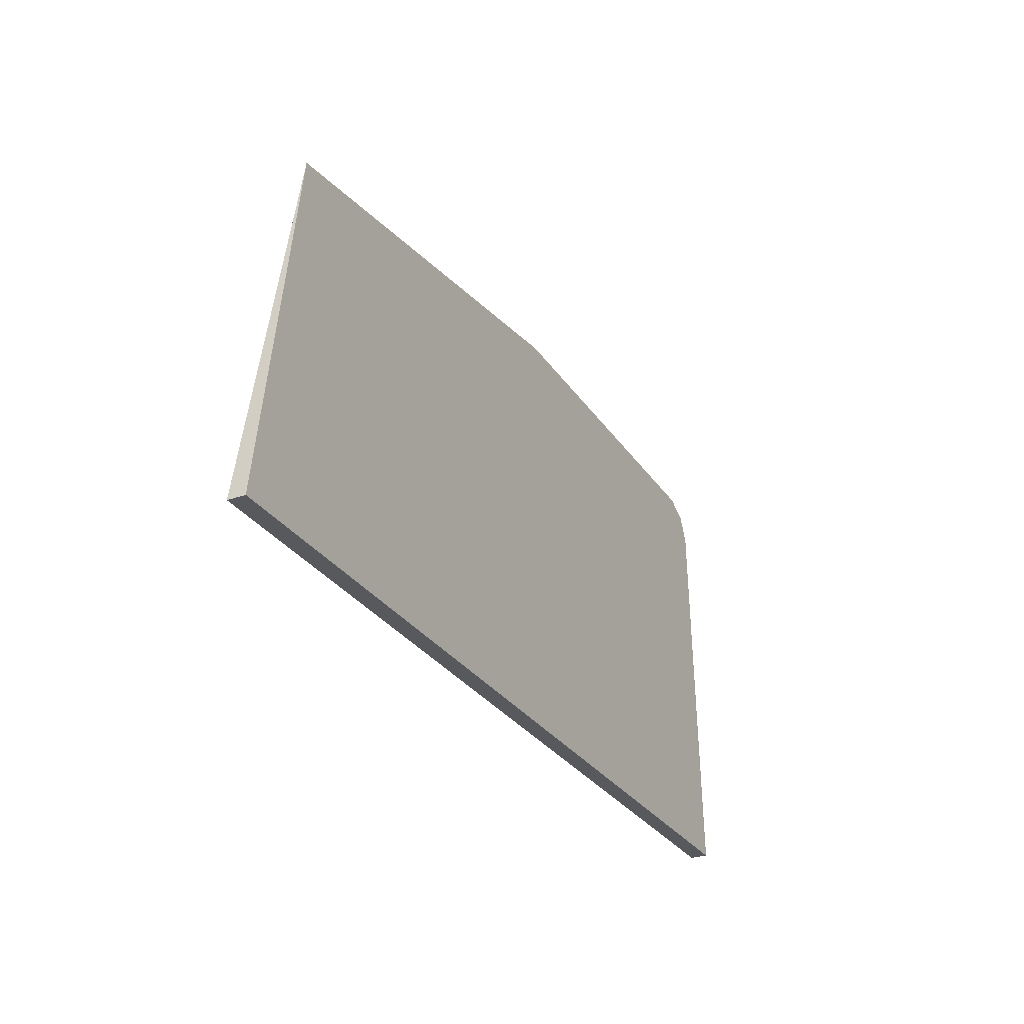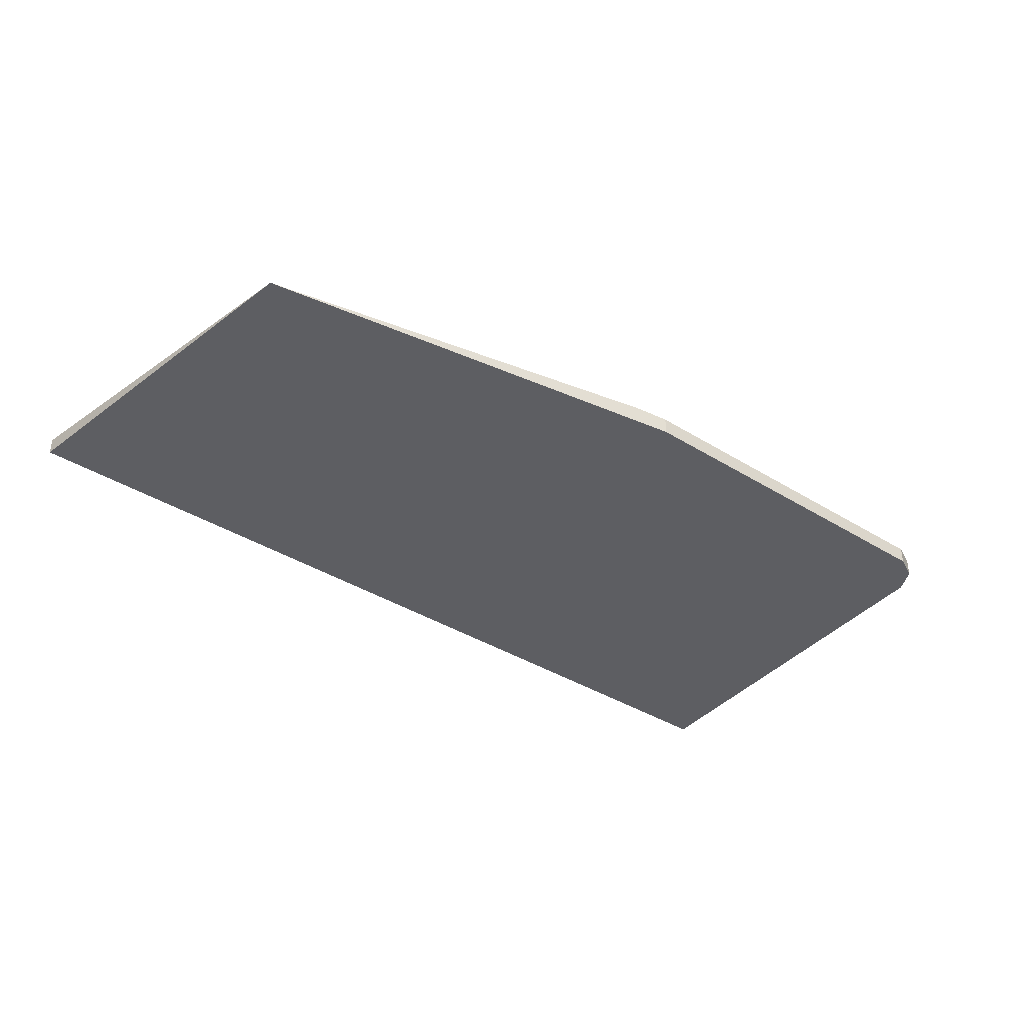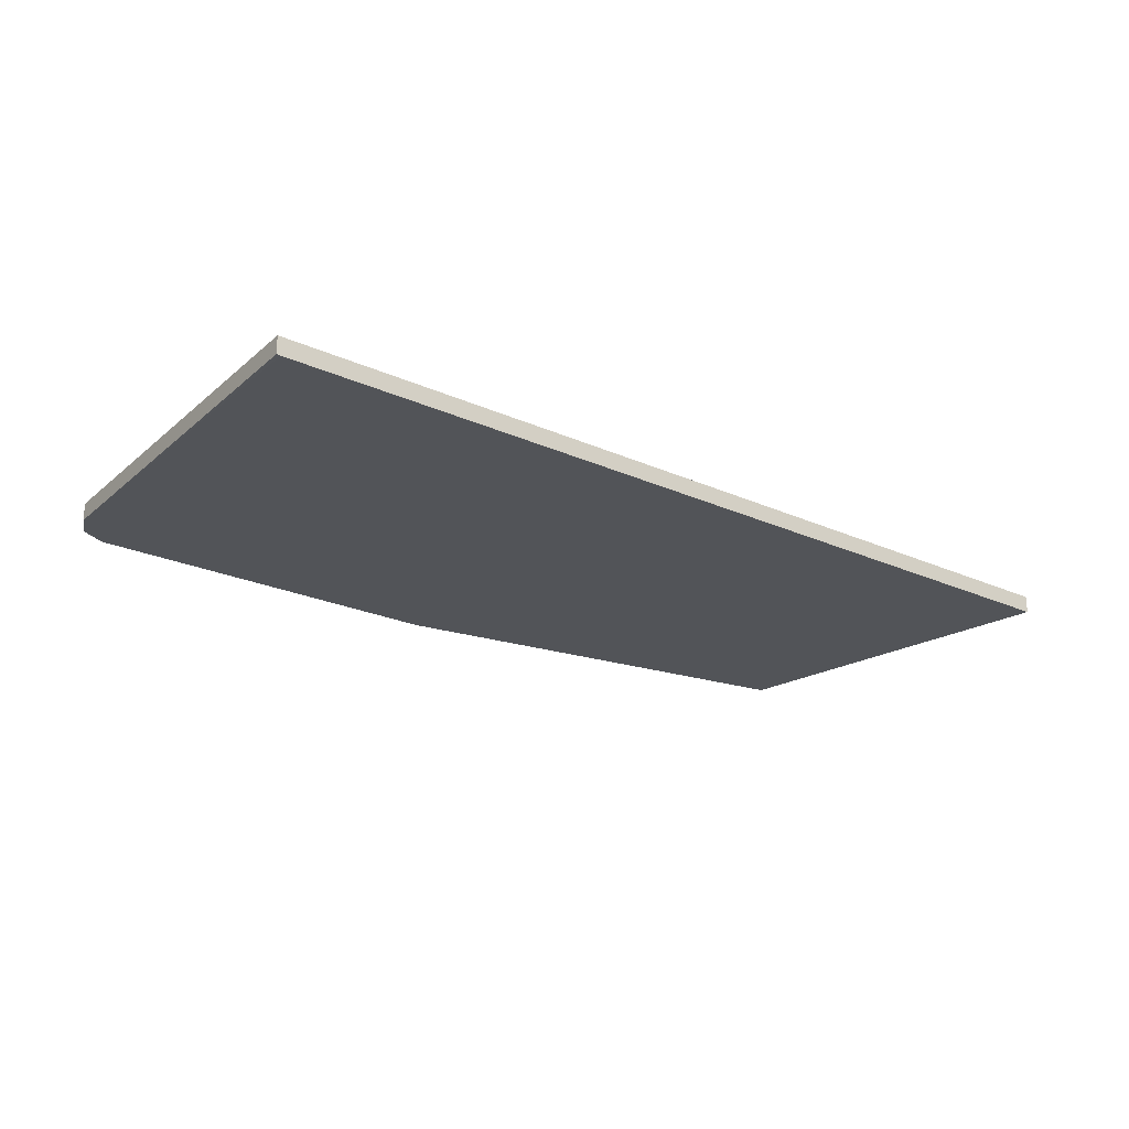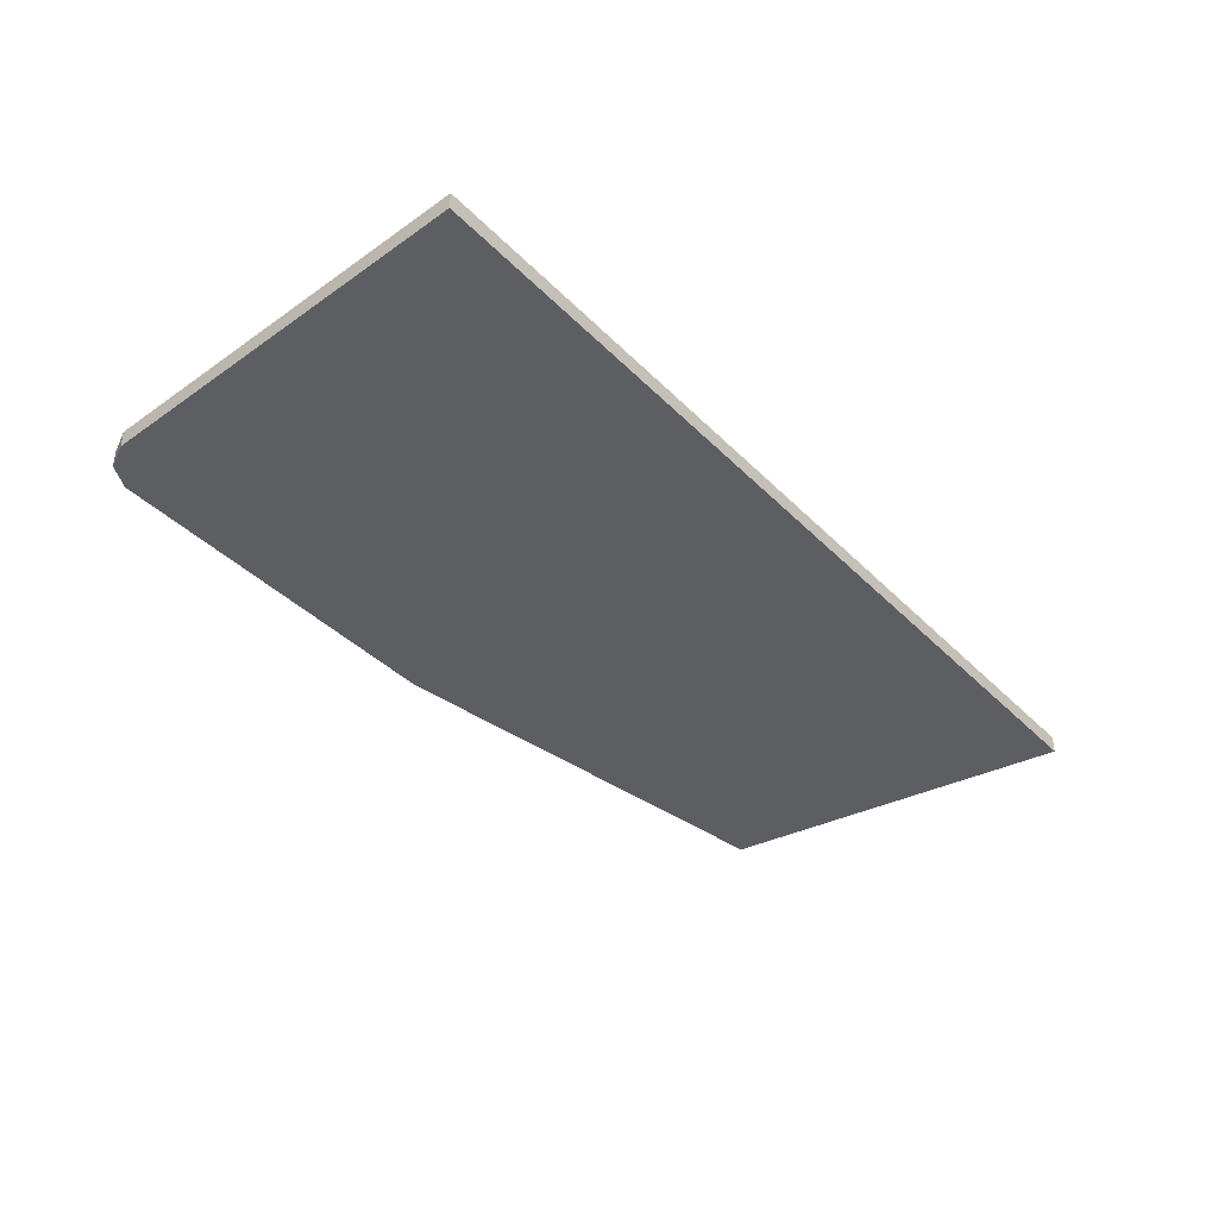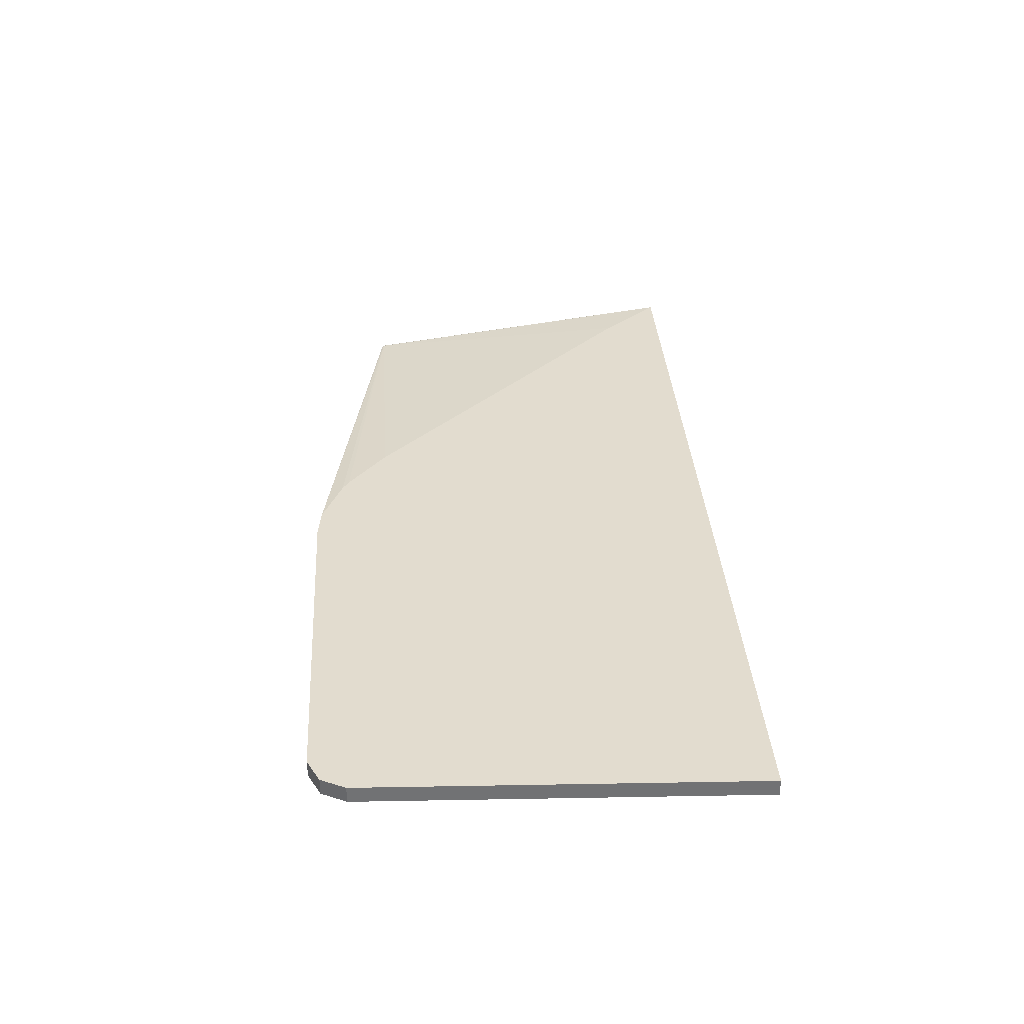
<metadata>
{"format":"obj","ext":"obj","renderer":"f3d","projection":"perspective","resolution":1024,"background":"white","views":[{"elev":-29.3,"azim":117.3,"up":"+Y"},{"elev":-38.3,"azim":141.8,"up":"+Z"},{"elev":-23.0,"azim":-37.7,"up":"+Z"},{"elev":-39.1,"azim":-51.0,"up":"+Z"},{"elev":34.6,"azim":-93.7,"up":"+Z"}]}
</metadata>
<code>
v -0.2165 0.2659 0.02524
v -0.2088 0.4525 0.02524
v -0.2165 0.2659 0.01712
v 0.2165 0.2659 0.02524
v -0.2057 0.4589 0.02524
v -0.2088 0.4525 0.01707
v -0.2146 0.2669 0.01707
v -0.2144 0.2659 0.01707
v 0.2165 0.2659 0.01707
v 0.1921 0.4358 0.01707
v 0.1914 0.4351 0.01741
v 0.191 0.2954 0.02524
v -0.203 0.4641 0.02524
v -0.203 0.4641 0.01707
v -0.001907 0.468 0.02524
v -0.01738 0.4699 0.01707
v 0.02242 0.4576 0.02524
v 0.02458 0.4562 0.02524
v 0.02781 0.4543 0.02524
v 0.05175 0.4346 0.02524
v 0.1388 0.3477 0.02524
v -0.1967 0.4673 0.02524
v -0.2028 0.4642 0.01707
v -0.01738 0.4699 0.02524
v -0.1914 0.4699 0.01707
v -0.1914 0.4699 0.02524
f 10 15 11
f 6 8 7
f 6 9 8
f 6 25 16
f 6 16 10
f 10 16 15
f 6 23 25
f 6 14 23
f 6 10 9
f 11 15 17
f 11 20 21
f 11 18 19
f 11 19 20
f 11 21 12
f 13 22 23
f 13 23 14
f 15 16 24
f 16 26 24
f 22 26 25
f 22 25 23
f 5 14 6
f 11 17 18
f 16 25 26
f 5 13 14
f 4 10 11
f 4 11 12
f 1 2 6
f 1 6 3
f 1 8 9
f 1 9 4
f 1 4 12
f 1 12 21
f 1 21 20
f 1 20 19
f 1 19 18
f 1 18 17
f 1 3 8
f 1 15 24
f 1 17 15
f 3 6 7
f 4 9 10
f 2 5 6
f 3 7 8
f 1 13 5
f 1 22 13
f 1 26 22
f 1 24 26
f 1 5 2

</code>
